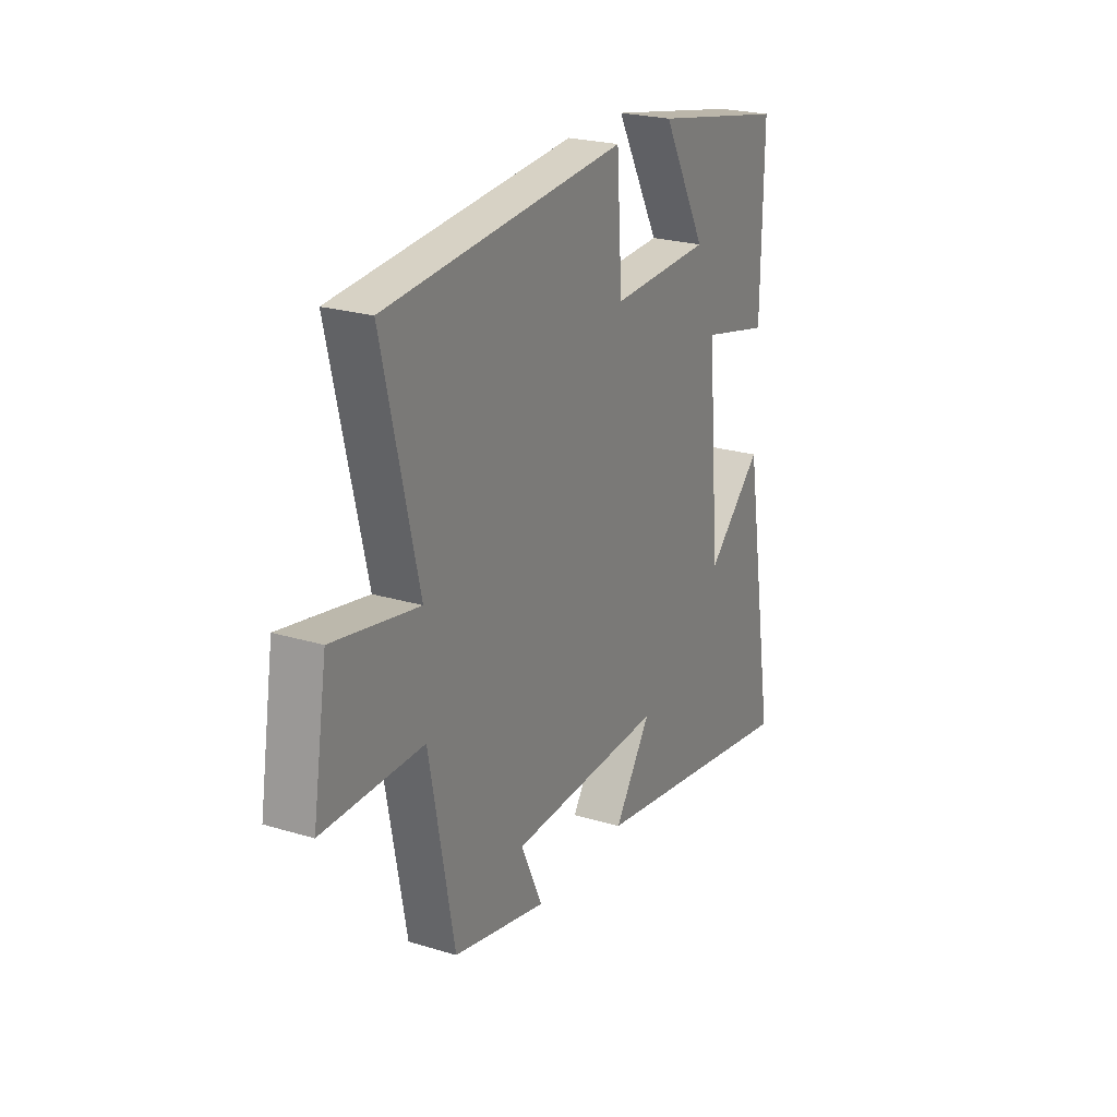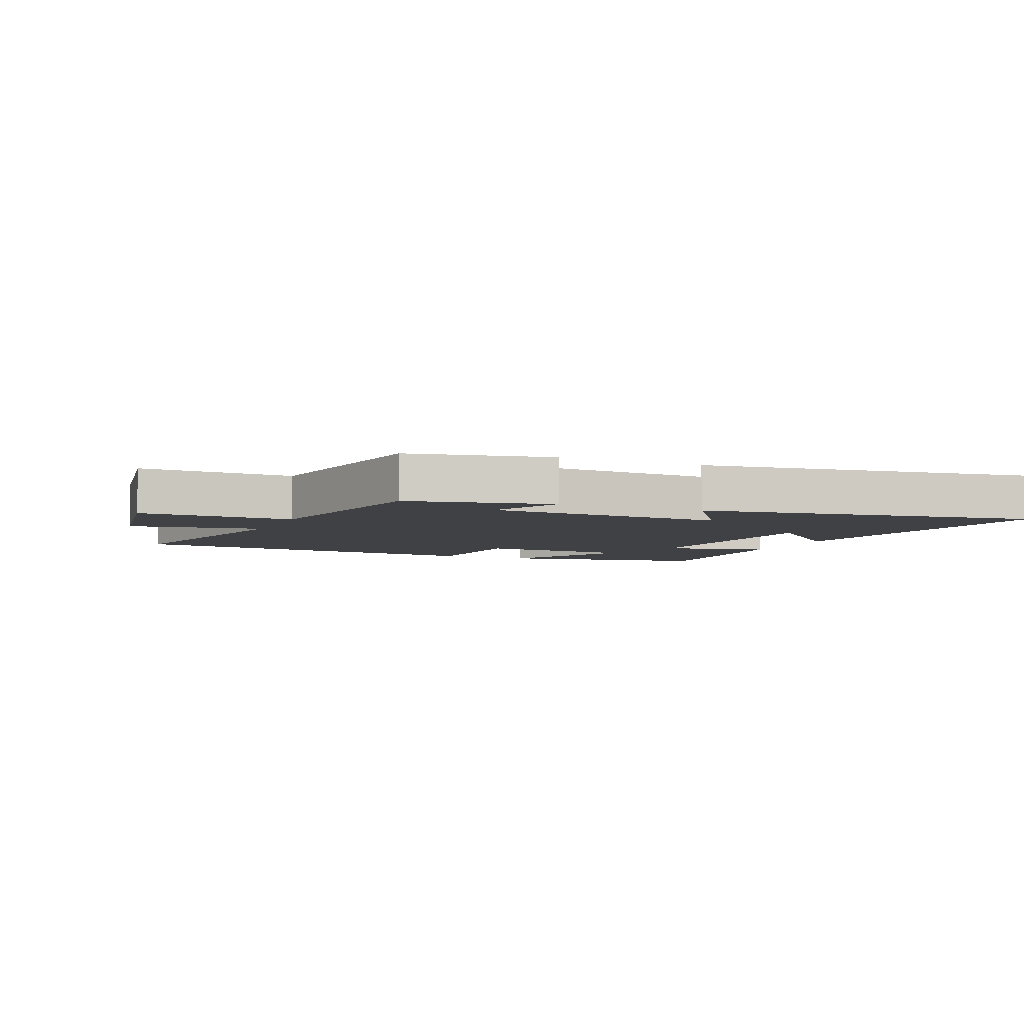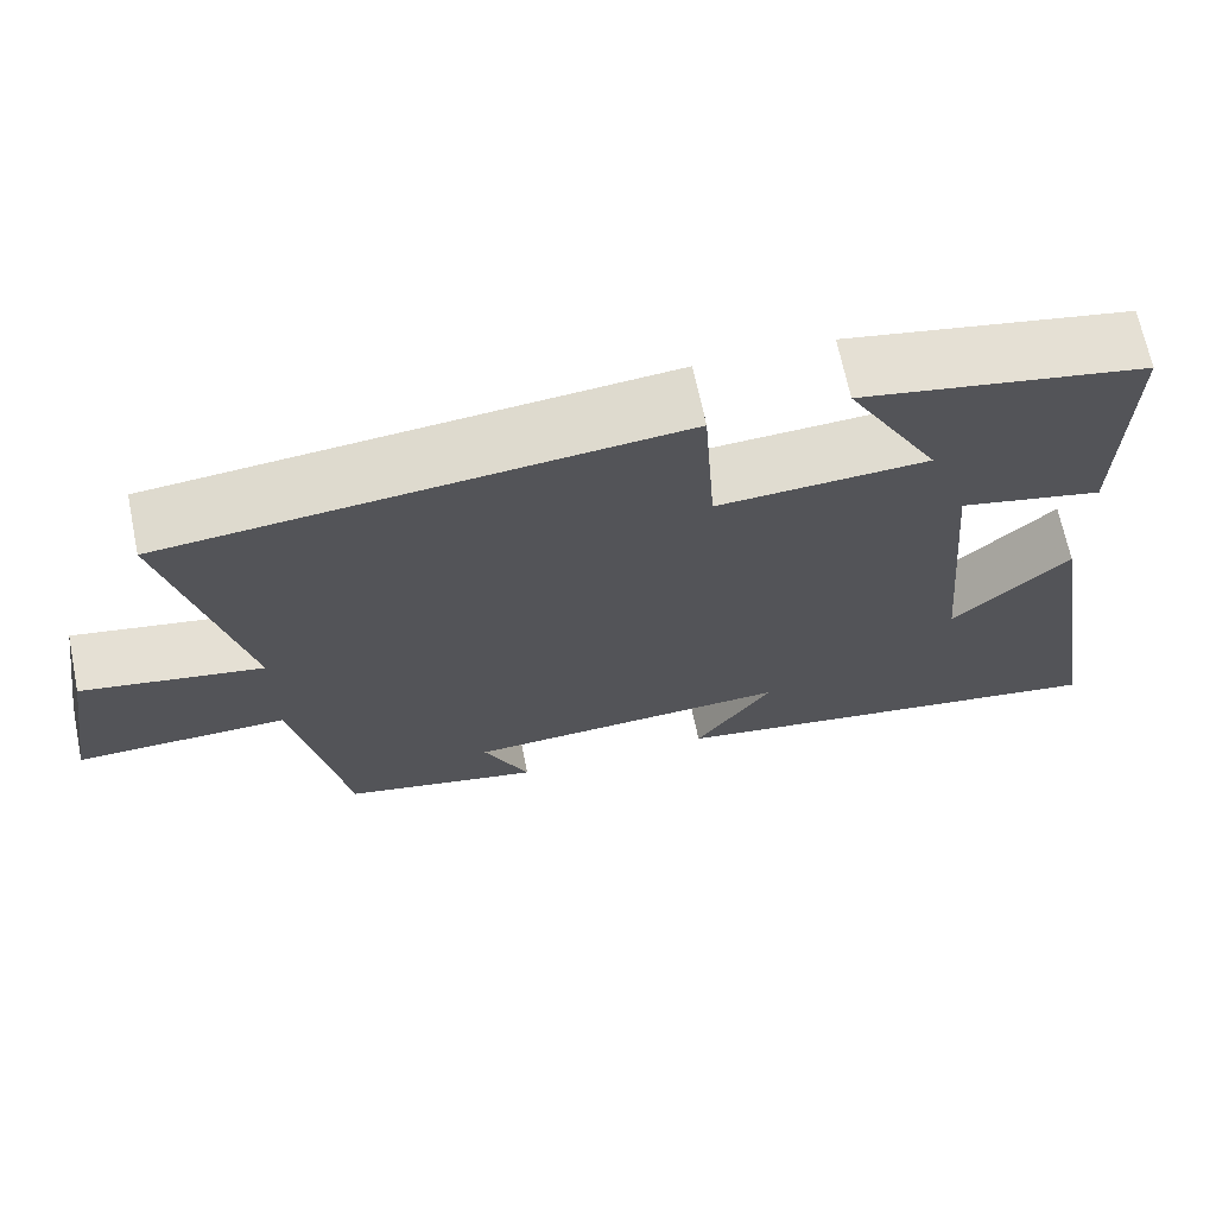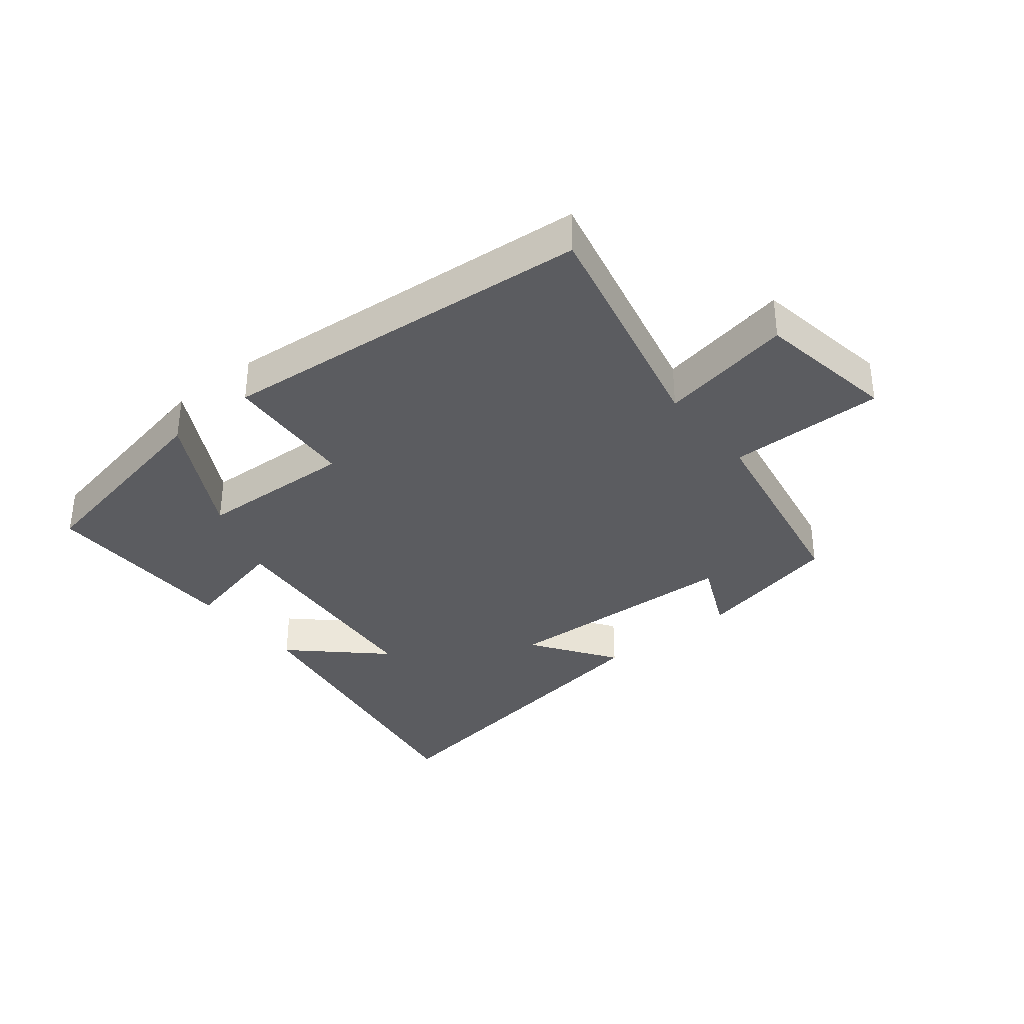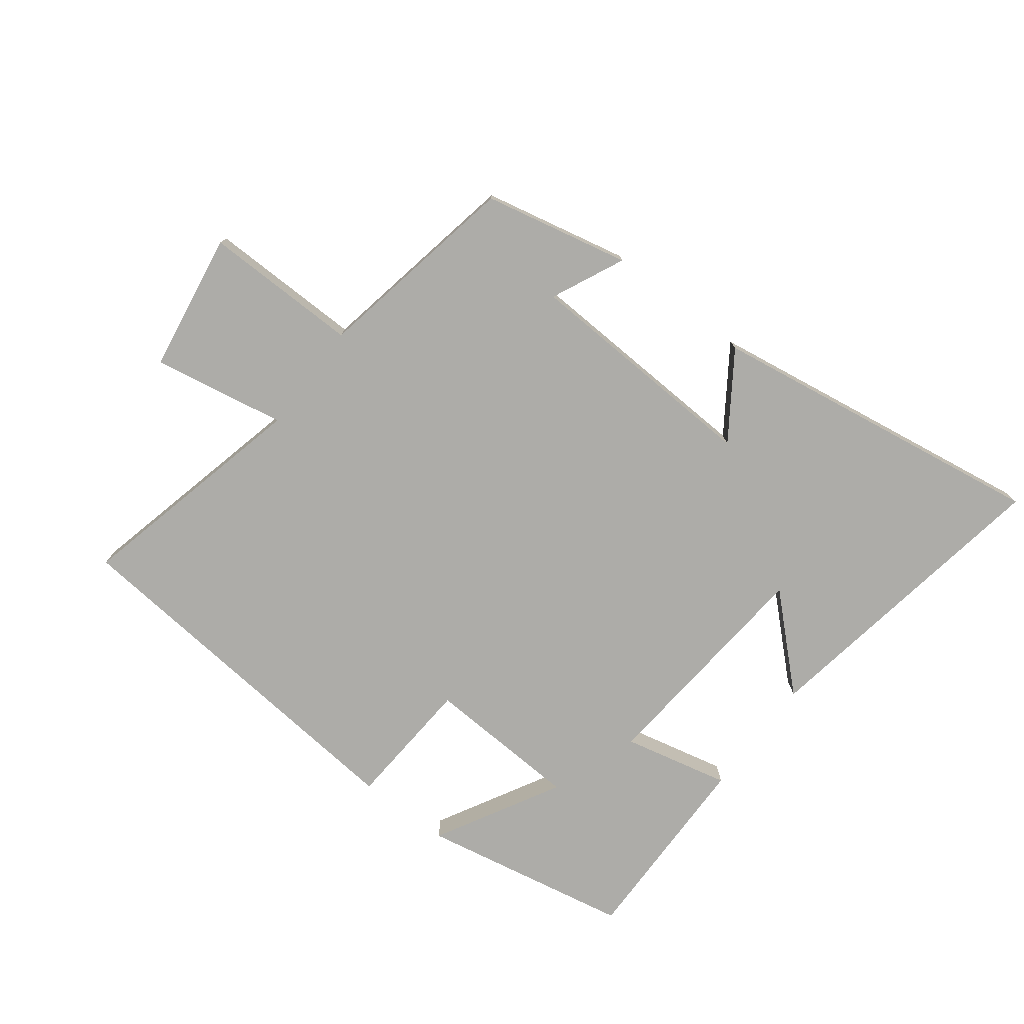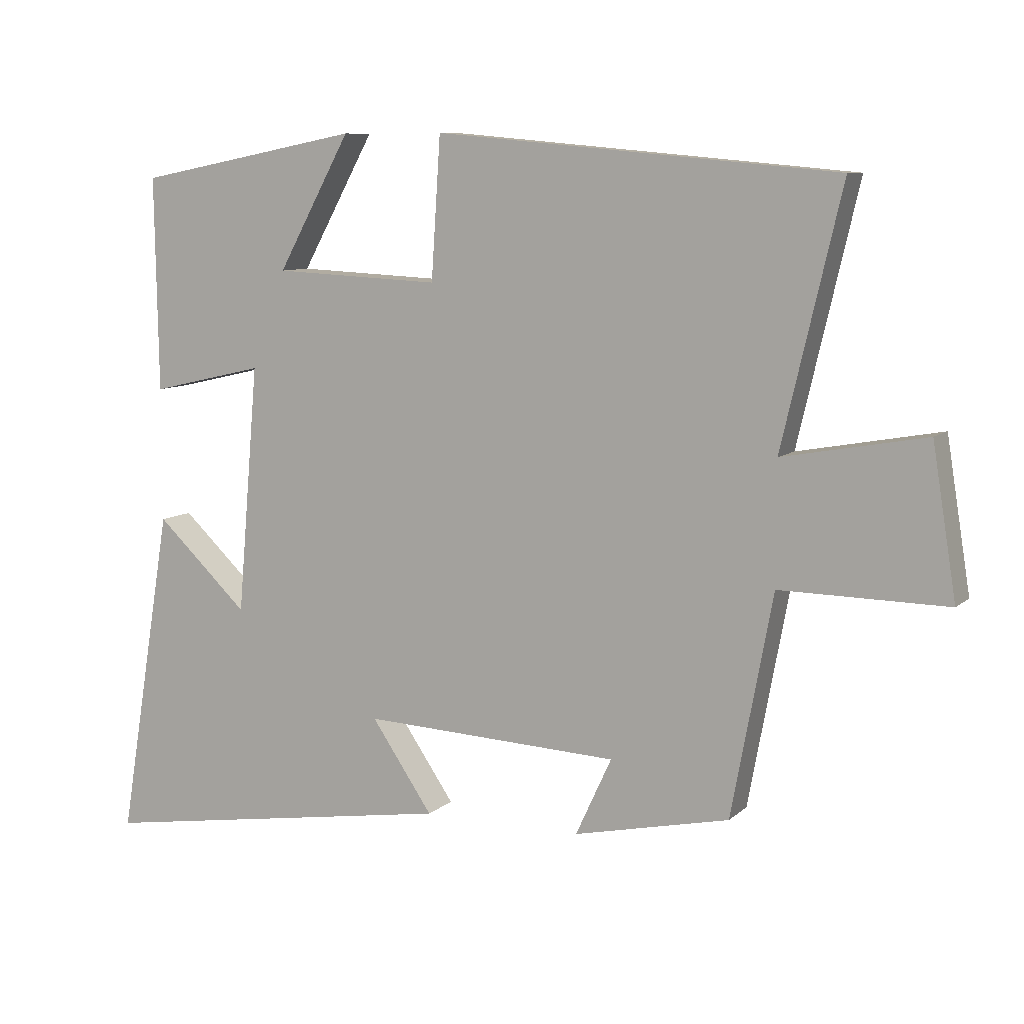
<metadata>
{"format":"obj","ext":"obj","renderer":"f3d","projection":"perspective","resolution":1024,"background":"white","views":[{"elev":23.4,"azim":117.1,"up":"+Z"},{"elev":-5.7,"azim":156.8,"up":"+Y"},{"elev":68.1,"azim":168.3,"up":"+Z"},{"elev":-35.1,"azim":39.0,"up":"+Y"},{"elev":-76.6,"azim":142.6,"up":"+Y"},{"elev":8.7,"azim":26.0,"up":"+Z"}]}
</metadata>
<code>
v -0.505 0.07 0.435
v -0.167 0.07 0.5
v -0.277 0.07 0.3
v -0.027 0.07 0.288
v -0.013 0.07 0.5
v 0.589 0.07 0.445
v 0.5 0.07 0.065
v 0.714 0.07 0.104
v 0.75 0.07 -0.12
v 0.5 0.07 -0.117
v 0.438 0.07 -0.449
v 0.204 0.07 -0.5
v 0.258 0.07 -0.383
v -0.128 0.07 -0.365
v -0.036 0.07 -0.5
v -0.582 0.07 -0.585
v -0.5 0.07 -0.088
v -0.361 0.07 -0.219
v -0.329 0.07 0.153
v -0.5 0.07 0.114
v -0.505 0 0.435
v -0.167 0 0.5
v -0.277 0 0.3
v -0.027 0 0.288
v -0.013 0 0.5
v 0.589 0 0.445
v 0.5 0 0.065
v 0.714 0 0.104
v 0.75 0 -0.12
v 0.5 0 -0.117
v 0.438 0 -0.449
v 0.204 0 -0.5
v 0.258 0 -0.383
v -0.128 0 -0.365
v -0.036 0 -0.5
v -0.582 0 -0.585
v -0.5 0 -0.088
v -0.361 0 -0.219
v -0.329 0 0.153
v -0.5 0 0.114
f 19 20 1
f 16 17 18
f 14 15 16 18
f 13 14 18 19
f 10 11 12 13
f 10 13 19
f 7 8 9 10
f 7 10 19
f 4 5 6 7
f 3 4 7 19
f 1 2 3
f 1 3 19
f 21 40 39
f 38 37 36
f 38 36 35 34
f 39 38 34 33
f 33 32 31 30
f 39 33 30
f 30 29 28 27
f 39 30 27
f 27 26 25 24
f 39 27 24 23
f 23 22 21
f 39 23 21
f 1 21 22 2
f 2 22 23 3
f 3 23 24 4
f 4 24 25 5
f 5 25 26 6
f 6 26 27 7
f 7 27 28 8
f 8 28 29 9
f 9 29 30 10
f 10 30 31 11
f 11 31 32 12
f 12 32 33 13
f 13 33 34 14
f 14 34 35 15
f 15 35 36 16
f 16 36 37 17
f 17 37 38 18
f 18 38 39 19
f 19 39 40 20
f 20 40 21 1

</code>
